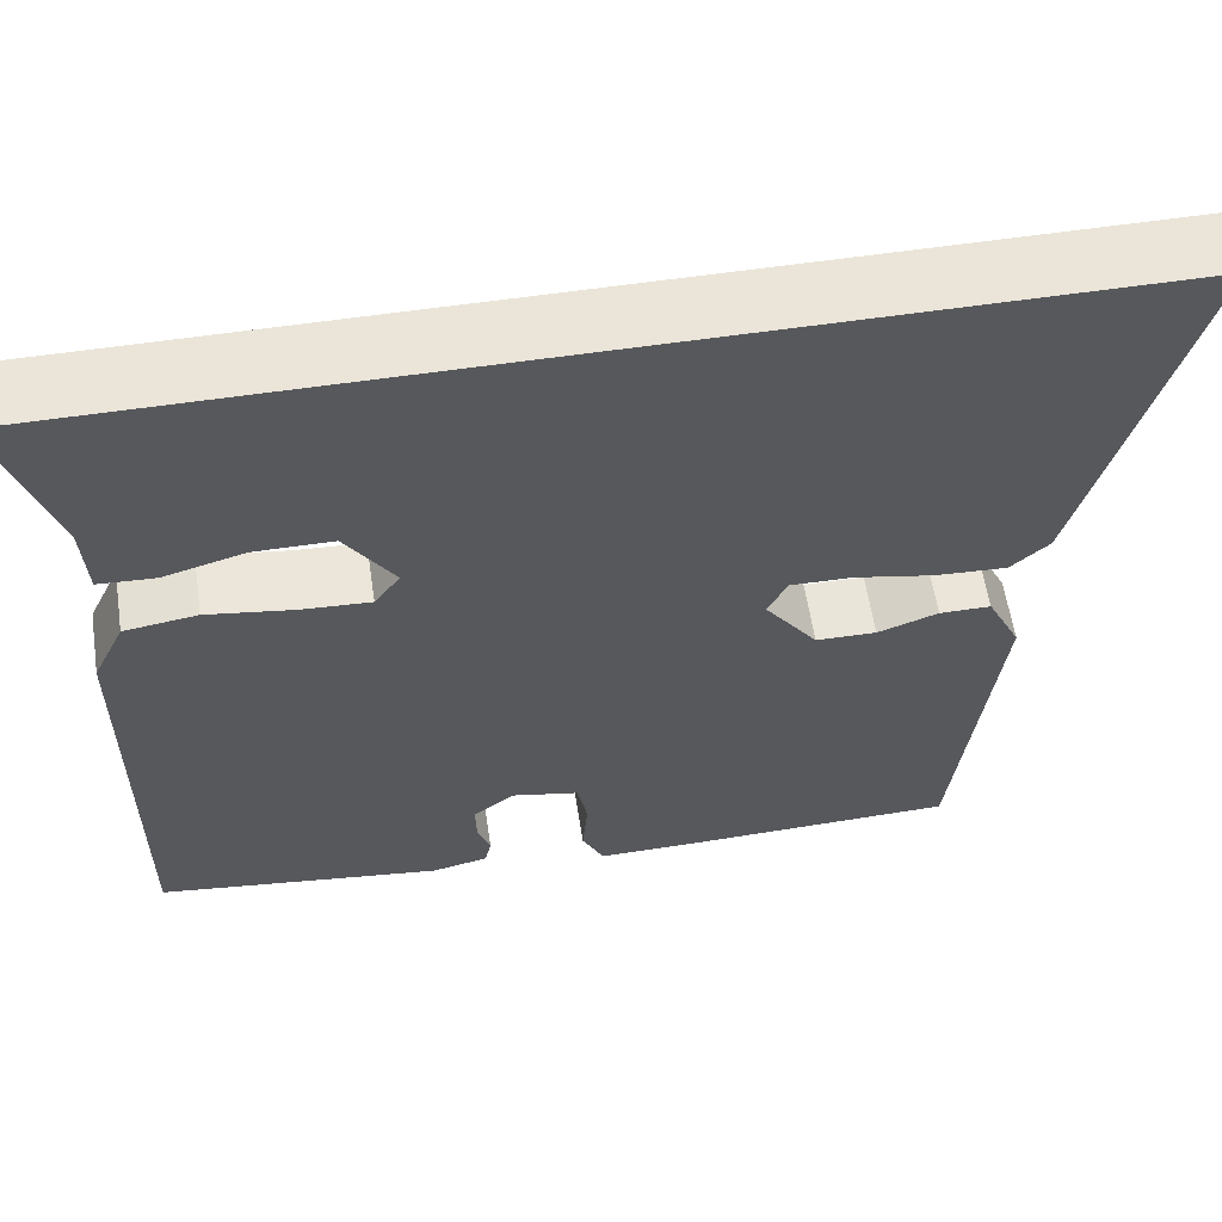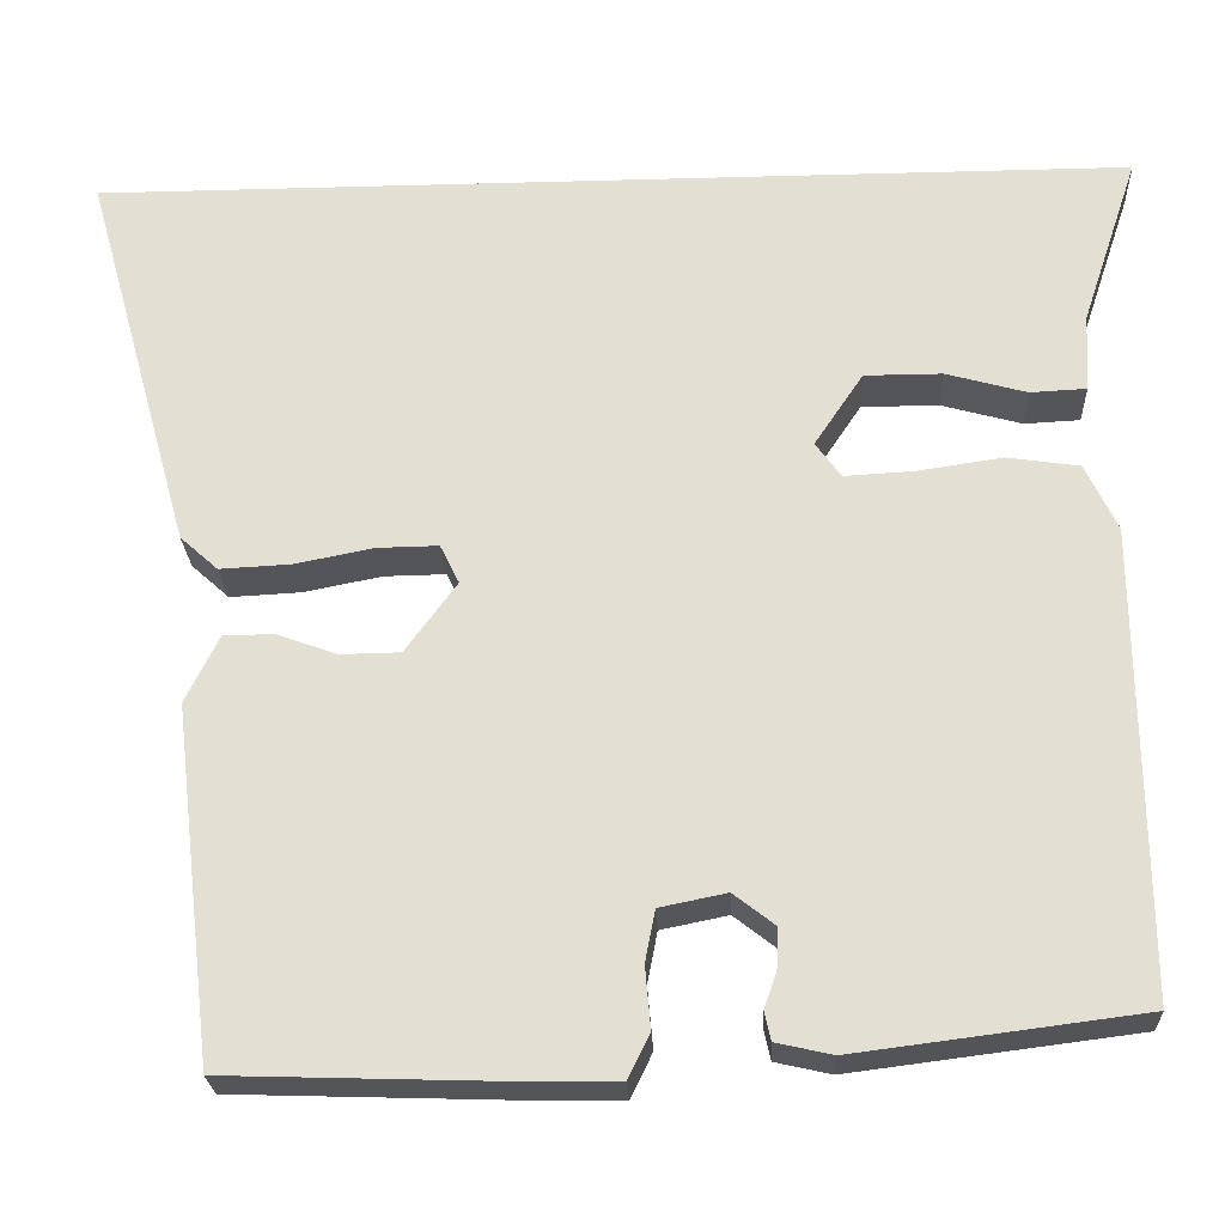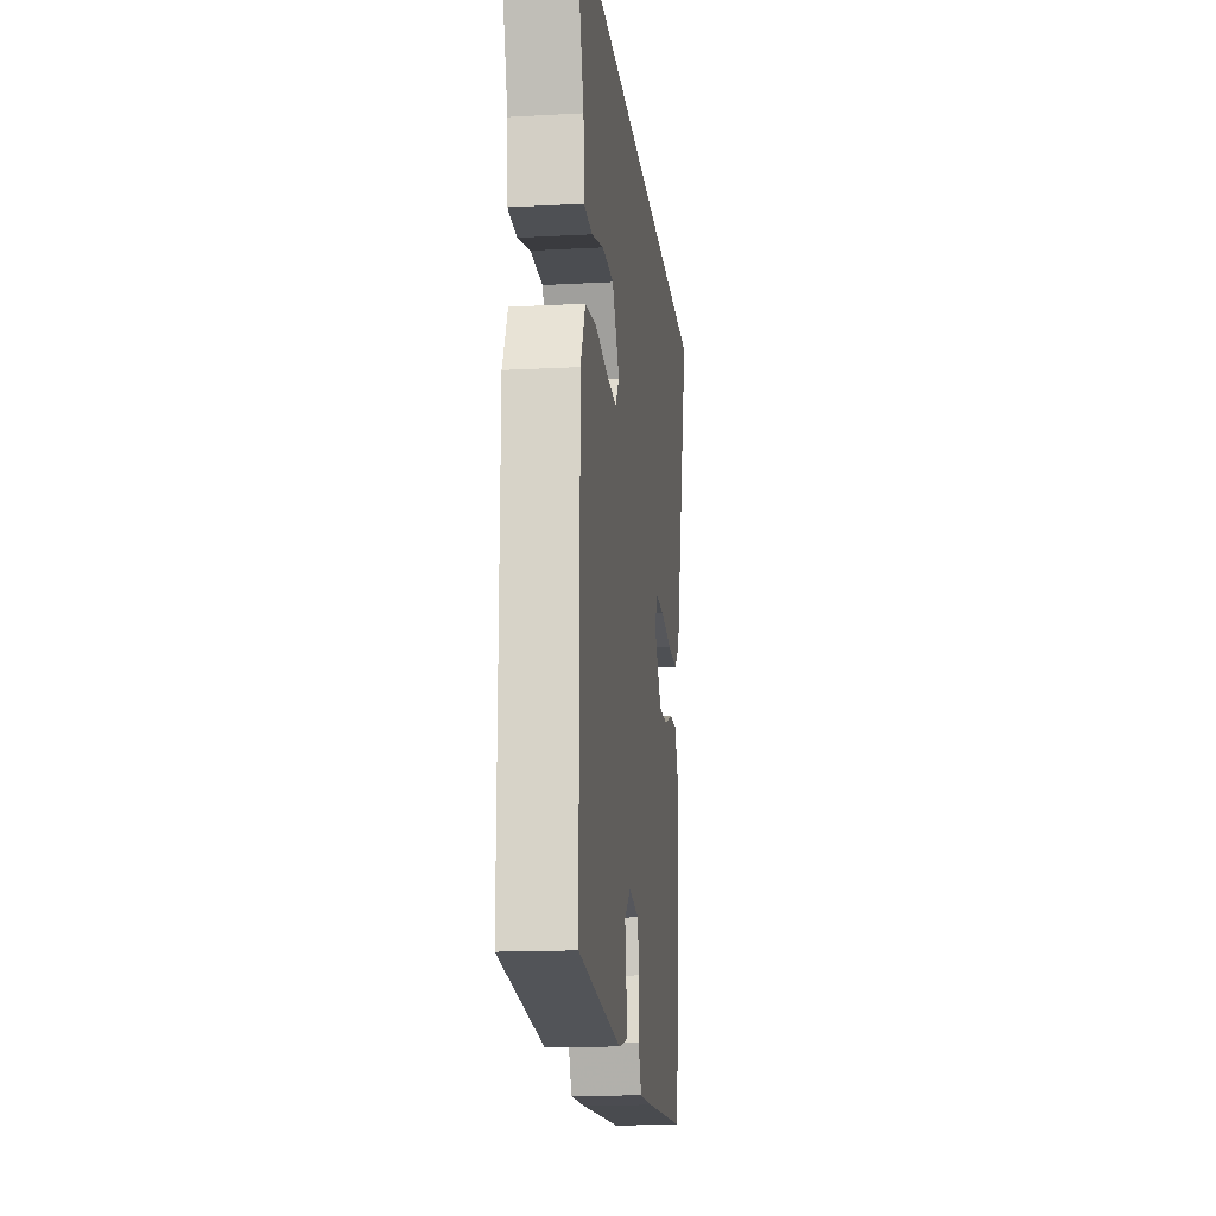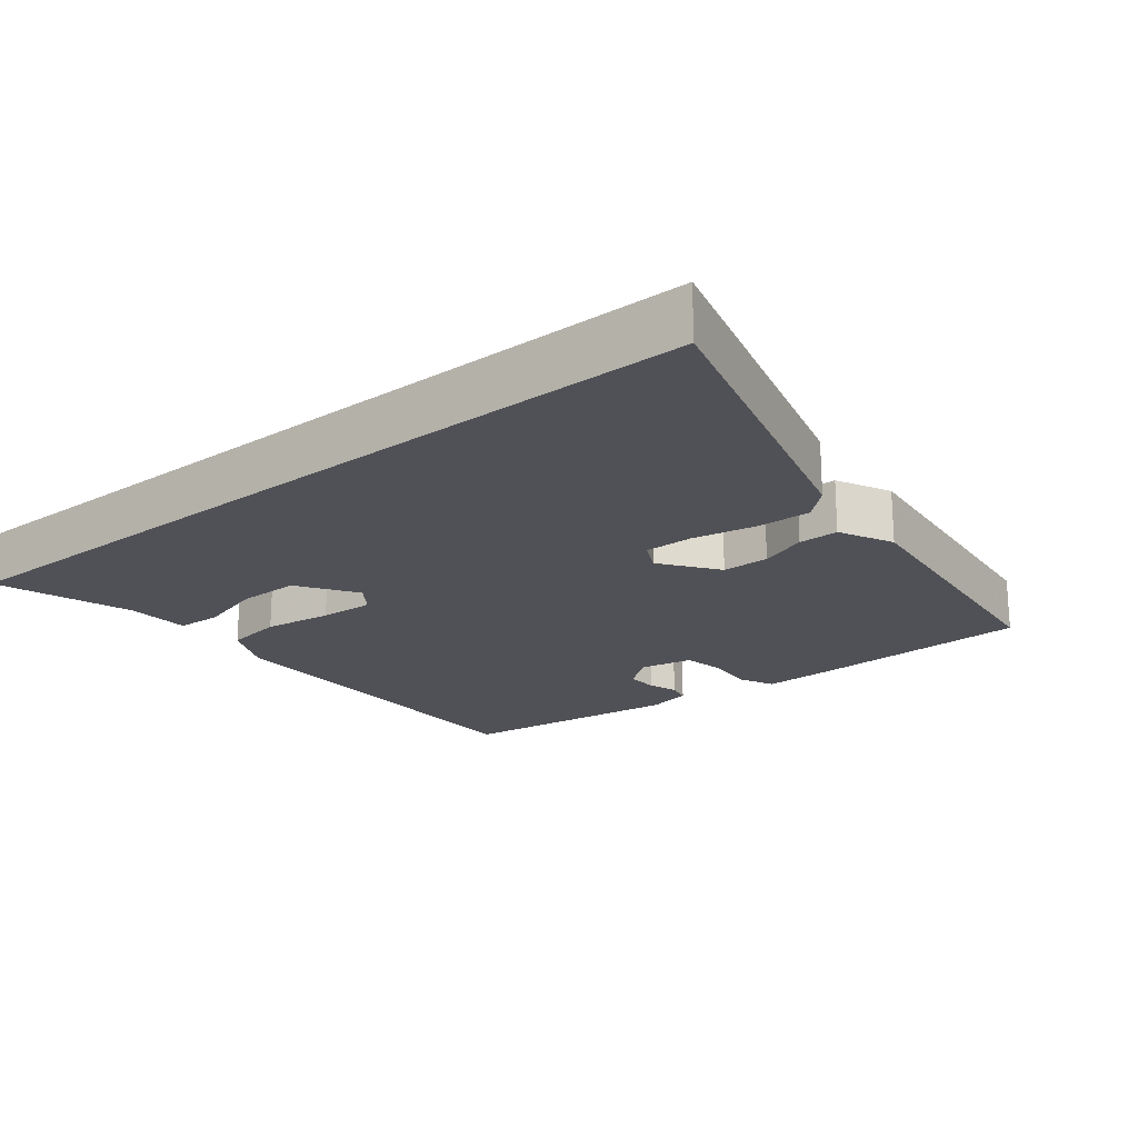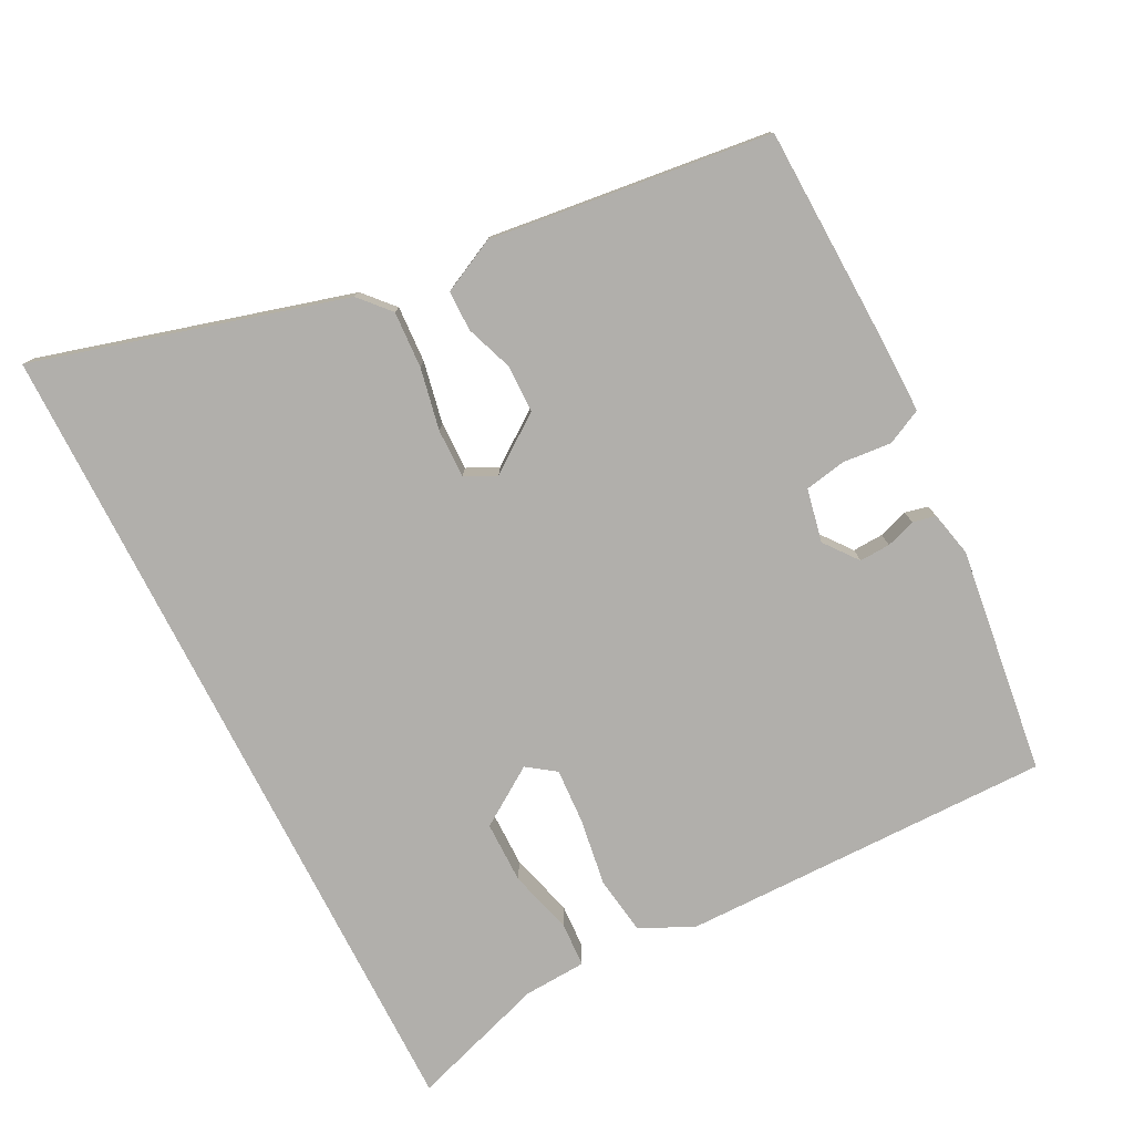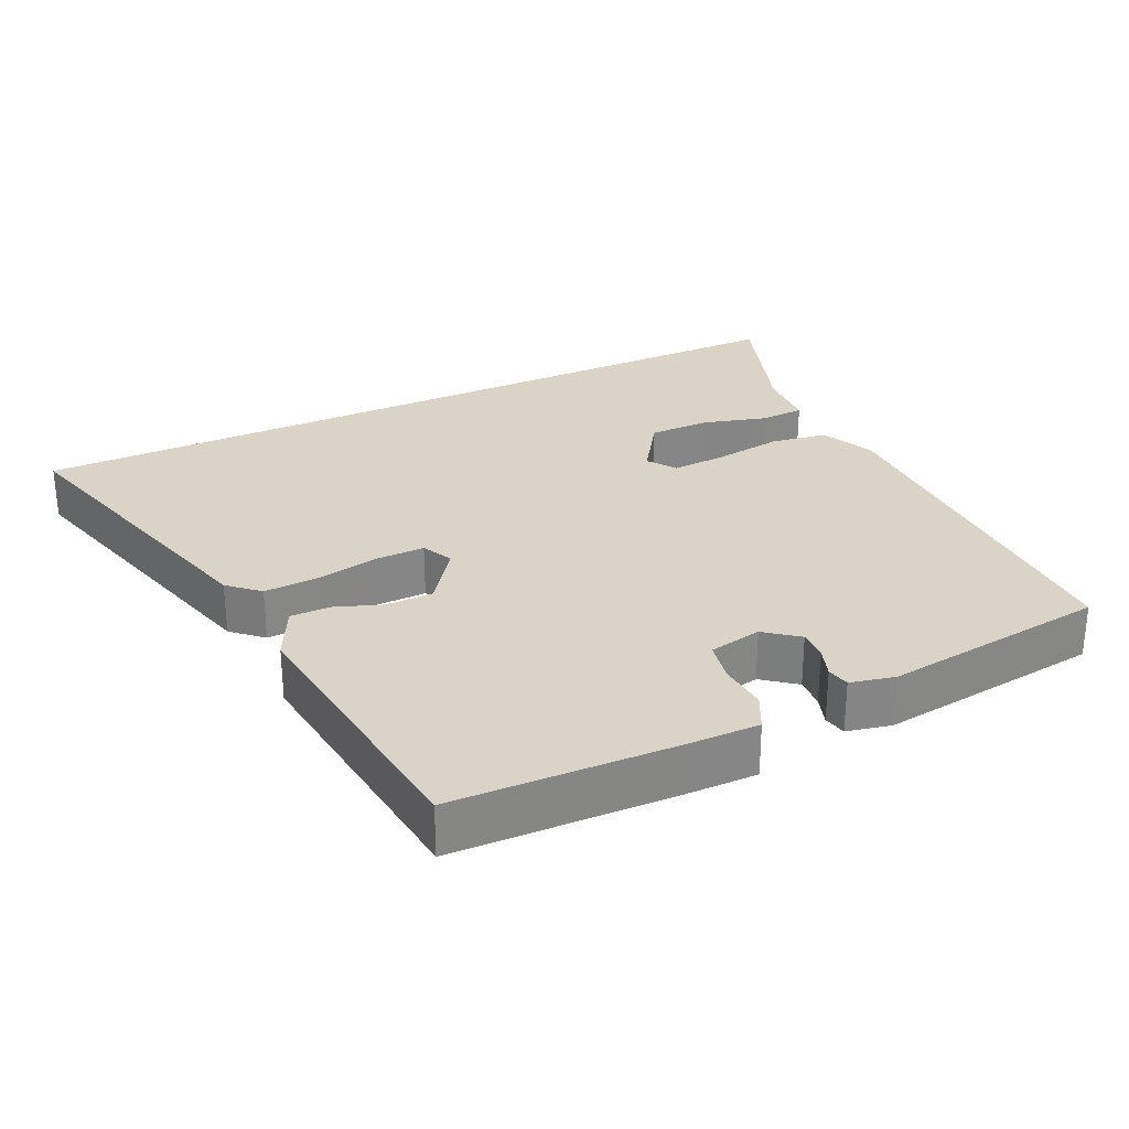
<metadata>
{"format":"obj","ext":"obj","renderer":"f3d","projection":"perspective","resolution":1024,"background":"white","views":[{"elev":59.2,"azim":-8.6,"up":"+Z"},{"elev":-24.5,"azim":-177.4,"up":"+Z"},{"elev":-16.0,"azim":-83.6,"up":"+Z"},{"elev":-20.4,"azim":38.8,"up":"+Y"},{"elev":-78.1,"azim":117.0,"up":"+Y"},{"elev":28.6,"azim":154.8,"up":"+Y"}]}
</metadata>
<code>
v -0.519 0.07 -0.458
v -0.516 0.07 0.058
v -0.481 0.07 0.132
v -0.401 0.07 0.144
v -0.306 0.07 0.13
v -0.23 0.07 0.126
v -0.202 0.07 0.165
v -0.256 0.07 0.246
v -0.342 0.07 0.246
v -0.431 0.07 0.221
v -0.493 0.07 0.224
v -0.498 0.07 0.311
v -0.561 0.07 0.5
v 0.587 0.07 0.5
v 0.467 0.07 0.07
v 0.425 0.07 0.032
v 0.346 0.07 0.036
v 0.26 0.07 0.053
v 0.192 0.07 0.054
v 0.171 0.07 0.011
v 0.228 0.07 -0.067
v 0.294 0.07 -0.068
v 0.36 0.07 -0.044
v 0.416 0.07 -0.044
v 0.453 0.07 -0.119
v 0.407 0.07 -0.51
v 0.098 0.07 -0.52
v -0.002 0.07 -0.521
v -0.026 0.07 -0.472
v -0.02 0.07 -0.404
v -0.031 0.07 -0.347
v -0.105 0.07 -0.332
v -0.151 0.07 -0.368
v -0.149 0.07 -0.411
v -0.135 0.07 -0.452
v -0.142 0.07 -0.484
v -0.204 0.07 -0.498
v -0.519 0 -0.458
v -0.516 0 0.058
v -0.481 0 0.132
v -0.401 0 0.144
v -0.306 0 0.13
v -0.23 0 0.126
v -0.202 0 0.165
v -0.256 0 0.246
v -0.342 0 0.246
v -0.431 0 0.221
v -0.493 0 0.224
v -0.498 0 0.311
v -0.561 0 0.5
v 0.587 0 0.5
v 0.467 0 0.07
v 0.425 0 0.032
v 0.346 0 0.036
v 0.26 0 0.053
v 0.192 0 0.054
v 0.171 0 0.011
v 0.228 0 -0.067
v 0.294 0 -0.068
v 0.36 0 -0.044
v 0.416 0 -0.044
v 0.453 0 -0.119
v 0.407 0 -0.51
v 0.098 0 -0.52
v -0.002 0 -0.521
v -0.026 0 -0.472
v -0.02 0 -0.404
v -0.031 0 -0.347
v -0.105 0 -0.332
v -0.151 0 -0.368
v -0.149 0 -0.411
v -0.135 0 -0.452
v -0.142 0 -0.484
v -0.204 0 -0.498
f 34 35 36 37
f 33 34 37 1
f 32 33 1 2
f 31 32 2 3
f 27 28 29 30
f 27 30 31
f 26 27 31
f 22 23 24 25
f 21 22 25 26
f 20 21 26 31
f 15 16 17 18
f 15 18 19
f 12 13 14 15
f 9 10 11 12
f 8 9 12
f 8 12 15
f 7 8 15 19
f 31 3 4 5
f 31 5 6
f 19 20 31
f 6 7 19 31
f 74 73 72 71
f 38 74 71 70
f 39 38 70 69
f 40 39 69 68
f 67 66 65 64
f 68 67 64
f 68 64 63
f 62 61 60 59
f 63 62 59 58
f 68 63 58 57
f 55 54 53 52
f 56 55 52
f 52 51 50 49
f 49 48 47 46
f 49 46 45
f 52 49 45
f 56 52 45 44
f 42 41 40 68
f 43 42 68
f 68 57 56
f 68 56 44 43
f 1 38 39 2
f 2 39 40 3
f 3 40 41 4
f 4 41 42 5
f 5 42 43 6
f 6 43 44 7
f 7 44 45 8
f 8 45 46 9
f 9 46 47 10
f 10 47 48 11
f 11 48 49 12
f 12 49 50 13
f 13 50 51 14
f 14 51 52 15
f 15 52 53 16
f 16 53 54 17
f 17 54 55 18
f 18 55 56 19
f 19 56 57 20
f 20 57 58 21
f 21 58 59 22
f 22 59 60 23
f 23 60 61 24
f 24 61 62 25
f 25 62 63 26
f 26 63 64 27
f 27 64 65 28
f 28 65 66 29
f 29 66 67 30
f 30 67 68 31
f 31 68 69 32
f 32 69 70 33
f 33 70 71 34
f 34 71 72 35
f 35 72 73 36
f 36 73 74 37
f 37 74 38 1

</code>
